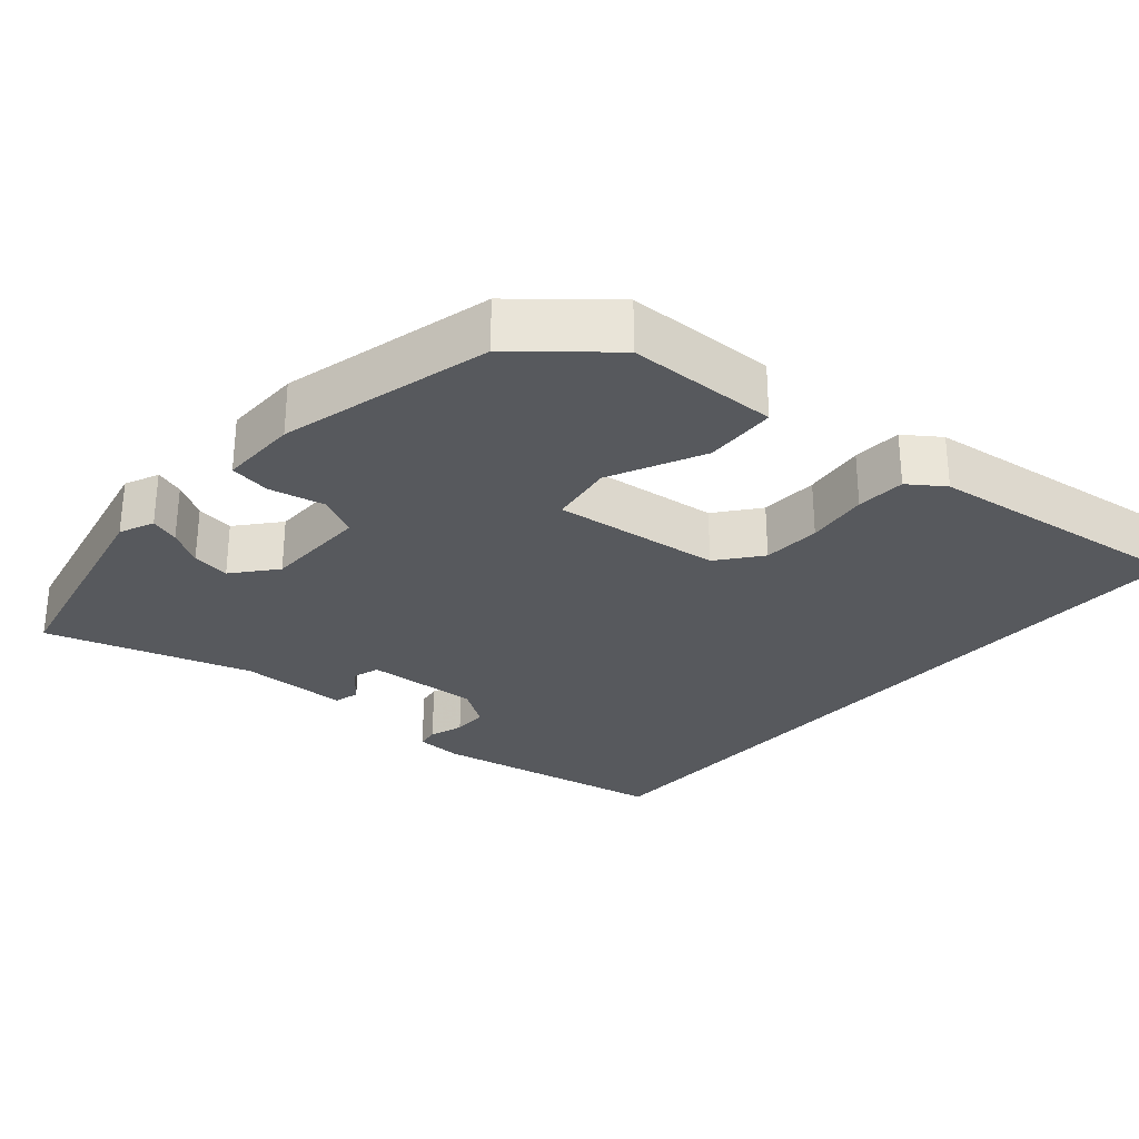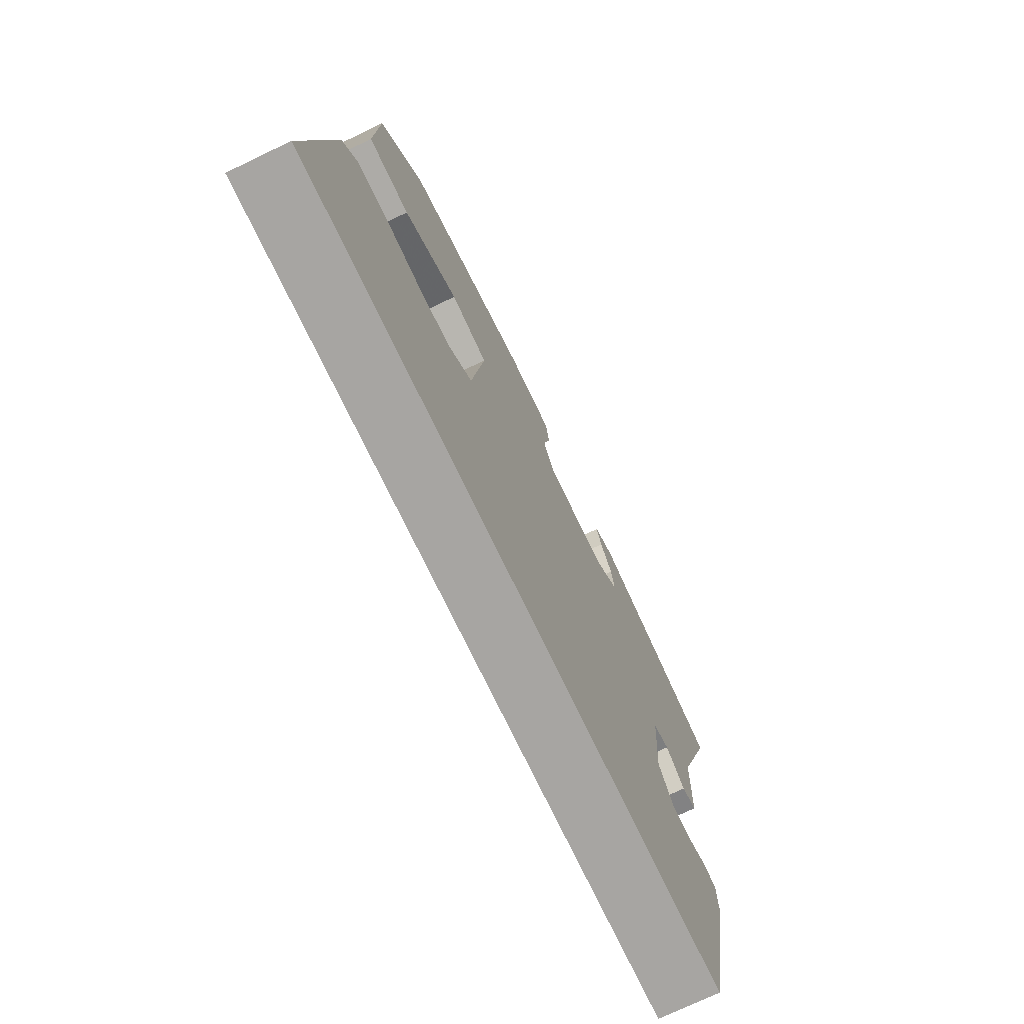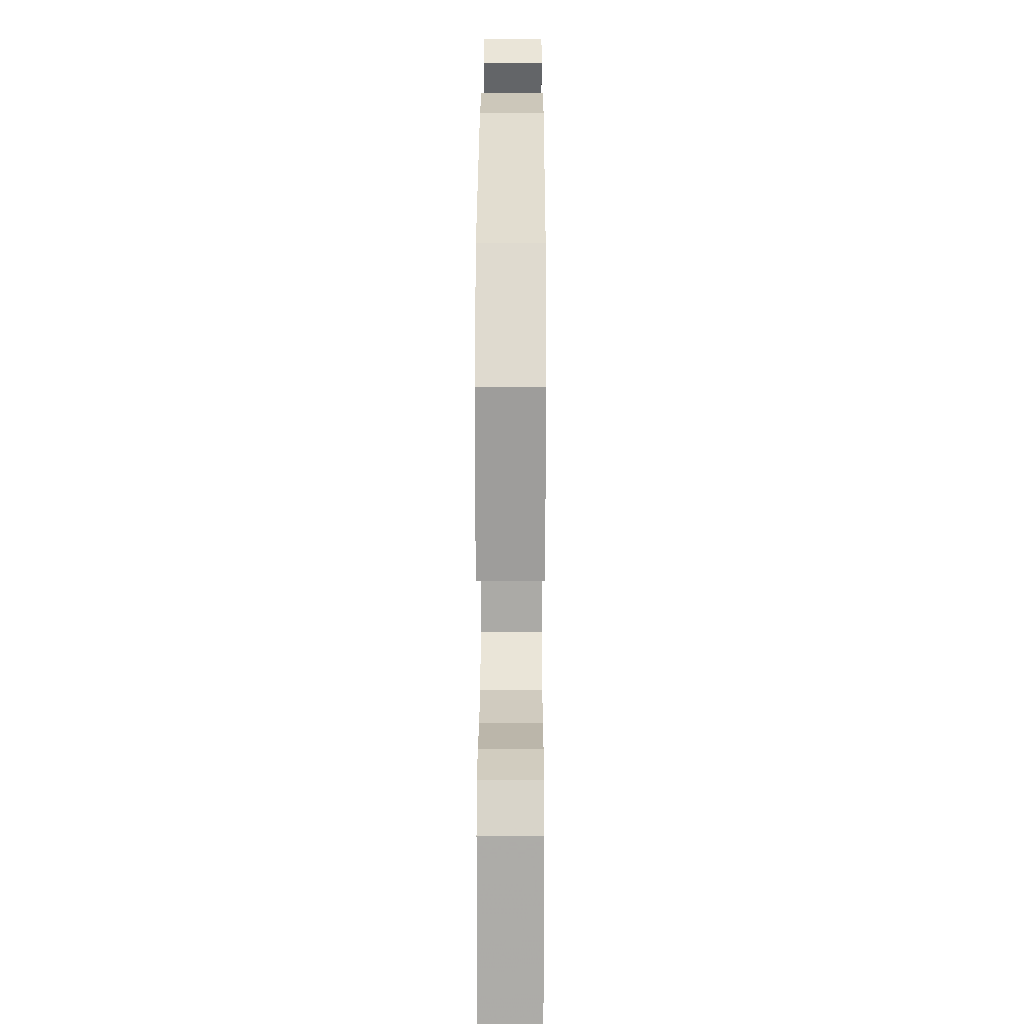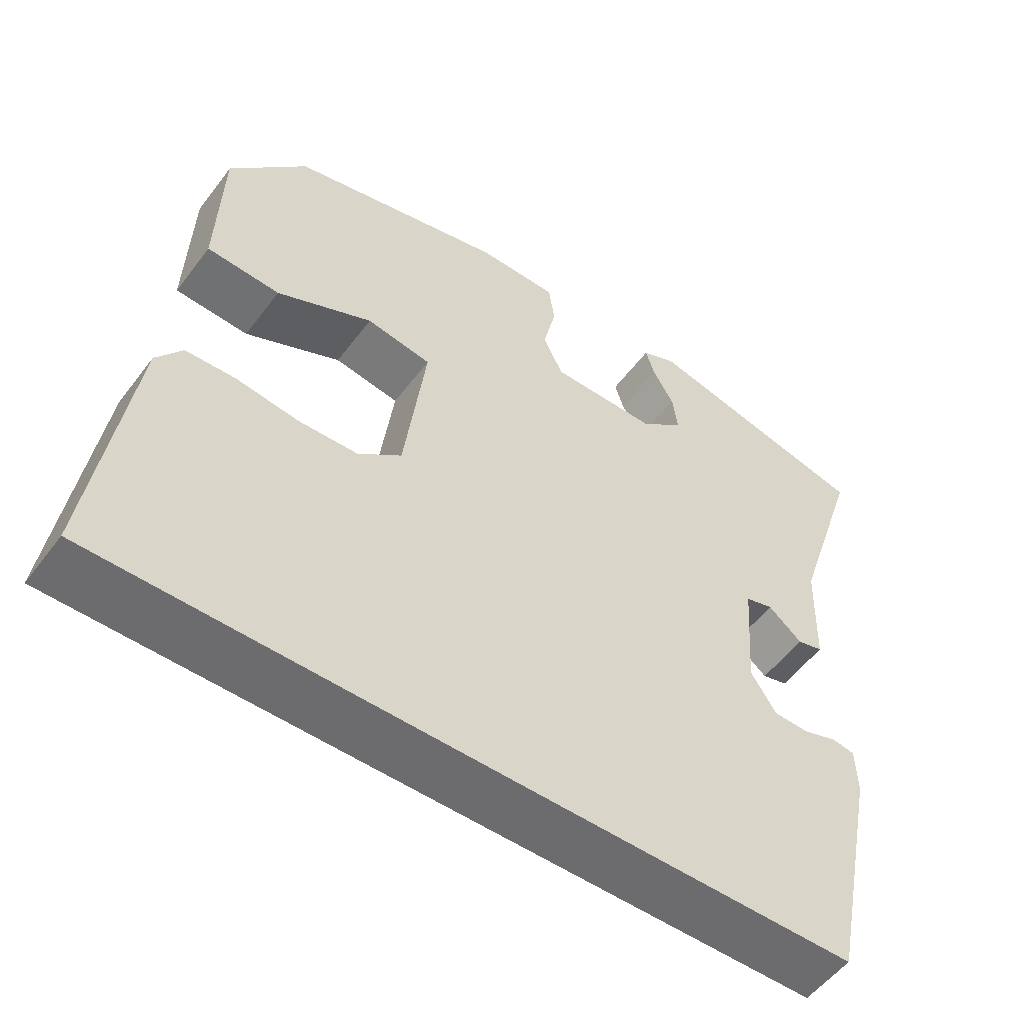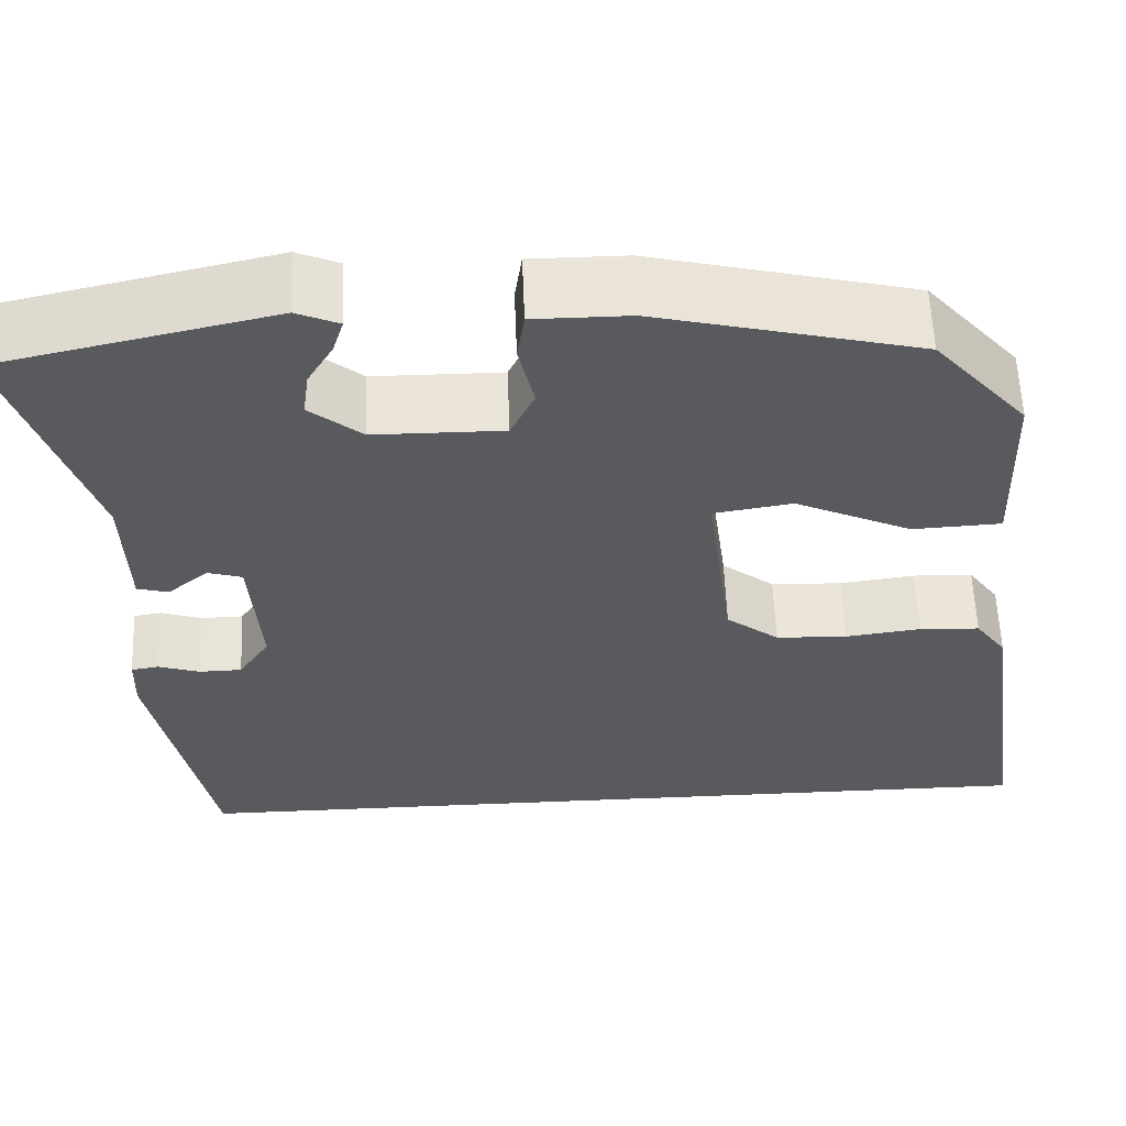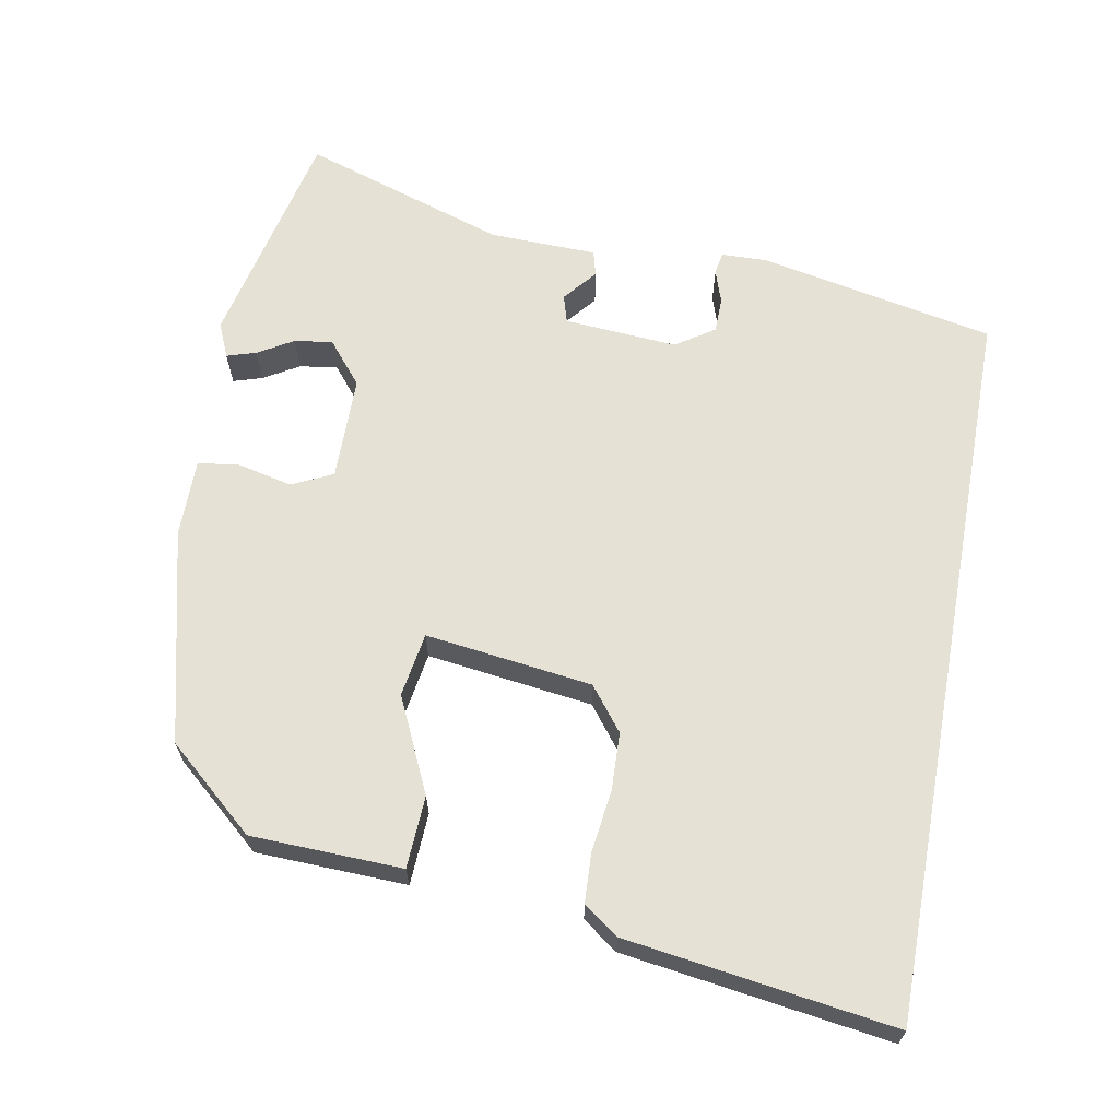
<metadata>
{"format":"obj","ext":"obj","renderer":"f3d","projection":"perspective","resolution":1024,"background":"white","views":[{"elev":-29.1,"azim":48.4,"up":"+Y"},{"elev":-73.9,"azim":115.6,"up":"+Z"},{"elev":21.5,"azim":90.2,"up":"+Z"},{"elev":-53.8,"azim":143.9,"up":"+Z"},{"elev":59.0,"azim":-2.3,"up":"+Z"},{"elev":65.1,"azim":100.3,"up":"+Y"}]}
</metadata>
<code>
v 0.547 0.07 -0.5
v -0.431 0.07 -0.5
v -0.495 0.07 -0.184
v -0.493 0.07 -0.122
v -0.463 0.07 -0.117
v -0.418 0.07 -0.132
v -0.371 0.07 -0.131
v -0.337 0.07 -0.079
v -0.348 0.07 0.073
v -0.385 0.07 0.084
v -0.43 0.07 0.047
v -0.464 0.07 0.056
v -0.468 0.07 0.201
v -0.557 0.07 0.474
v -0.256 0.07 0.542
v -0.21 0.07 0.522
v -0.222 0.07 0.483
v -0.25 0.07 0.435
v -0.257 0.07 0.384
v -0.2 0.07 0.337
v -0.059 0.07 0.336
v -0.033 0.07 0.391
v -0.05 0.07 0.465
v -0.042 0.07 0.52
v 0.063 0.07 0.52
v 0.349 0.07 0.45
v 0.451 0.07 0.332
v 0.458 0.07 0.129
v 0.361 0.07 0.124
v 0.234 0.07 0.183
v 0.148 0.07 0.169
v 0.177 0.07 -0.055
v 0.235 0.07 -0.1
v 0.313 0.07 -0.103
v 0.396 0.07 -0.092
v 0.462 0.07 -0.095
v 0.496 0.07 -0.142
v 0.547 0 -0.5
v -0.431 0 -0.5
v -0.495 0 -0.184
v -0.493 0 -0.122
v -0.463 0 -0.117
v -0.418 0 -0.132
v -0.371 0 -0.131
v -0.337 0 -0.079
v -0.348 0 0.073
v -0.385 0 0.084
v -0.43 0 0.047
v -0.464 0 0.056
v -0.468 0 0.201
v -0.557 0 0.474
v -0.256 0 0.542
v -0.21 0 0.522
v -0.222 0 0.483
v -0.25 0 0.435
v -0.257 0 0.384
v -0.2 0 0.337
v -0.059 0 0.336
v -0.033 0 0.391
v -0.05 0 0.465
v -0.042 0 0.52
v 0.063 0 0.52
v 0.349 0 0.45
v 0.451 0 0.332
v 0.458 0 0.129
v 0.361 0 0.124
v 0.234 0 0.183
v 0.148 0 0.169
v 0.177 0 -0.055
v 0.235 0 -0.1
v 0.313 0 -0.103
v 0.396 0 -0.092
v 0.462 0 -0.095
v 0.496 0 -0.142
f 37 1 2
f 36 37 2
f 35 36 2
f 34 35 2
f 33 34 2 3
f 32 33 3
f 28 29 30
f 27 28 30
f 26 27 30
f 25 26 30
f 24 25 30
f 23 24 30
f 22 23 30
f 21 22 30 31
f 20 21 31 32
f 16 17 18
f 15 16 18
f 14 15 18
f 13 14 18
f 13 18 19
f 12 13 19
f 11 12 19
f 10 11 19
f 19 20 32
f 10 19 32
f 9 10 32
f 3 4 5 6
f 3 6 7
f 32 3 7
f 8 9 32
f 7 8 32
f 39 38 74
f 39 74 73
f 39 73 72
f 39 72 71
f 40 39 71 70
f 40 70 69
f 67 66 65
f 67 65 64
f 67 64 63
f 67 63 62
f 67 62 61
f 67 61 60
f 67 60 59
f 68 67 59 58
f 69 68 58 57
f 55 54 53
f 55 53 52
f 55 52 51
f 55 51 50
f 56 55 50
f 56 50 49
f 56 49 48
f 56 48 47
f 69 57 56
f 69 56 47
f 69 47 46
f 43 42 41 40
f 44 43 40
f 44 40 69
f 69 46 45
f 69 45 44
f 1 38 39 2
f 2 39 40 3
f 3 40 41 4
f 4 41 42 5
f 5 42 43 6
f 6 43 44 7
f 7 44 45 8
f 8 45 46 9
f 9 46 47 10
f 10 47 48 11
f 11 48 49 12
f 12 49 50 13
f 13 50 51 14
f 14 51 52 15
f 15 52 53 16
f 16 53 54 17
f 17 54 55 18
f 18 55 56 19
f 19 56 57 20
f 20 57 58 21
f 21 58 59 22
f 22 59 60 23
f 23 60 61 24
f 24 61 62 25
f 25 62 63 26
f 26 63 64 27
f 27 64 65 28
f 28 65 66 29
f 29 66 67 30
f 30 67 68 31
f 31 68 69 32
f 32 69 70 33
f 33 70 71 34
f 34 71 72 35
f 35 72 73 36
f 36 73 74 37
f 37 74 38 1

</code>
